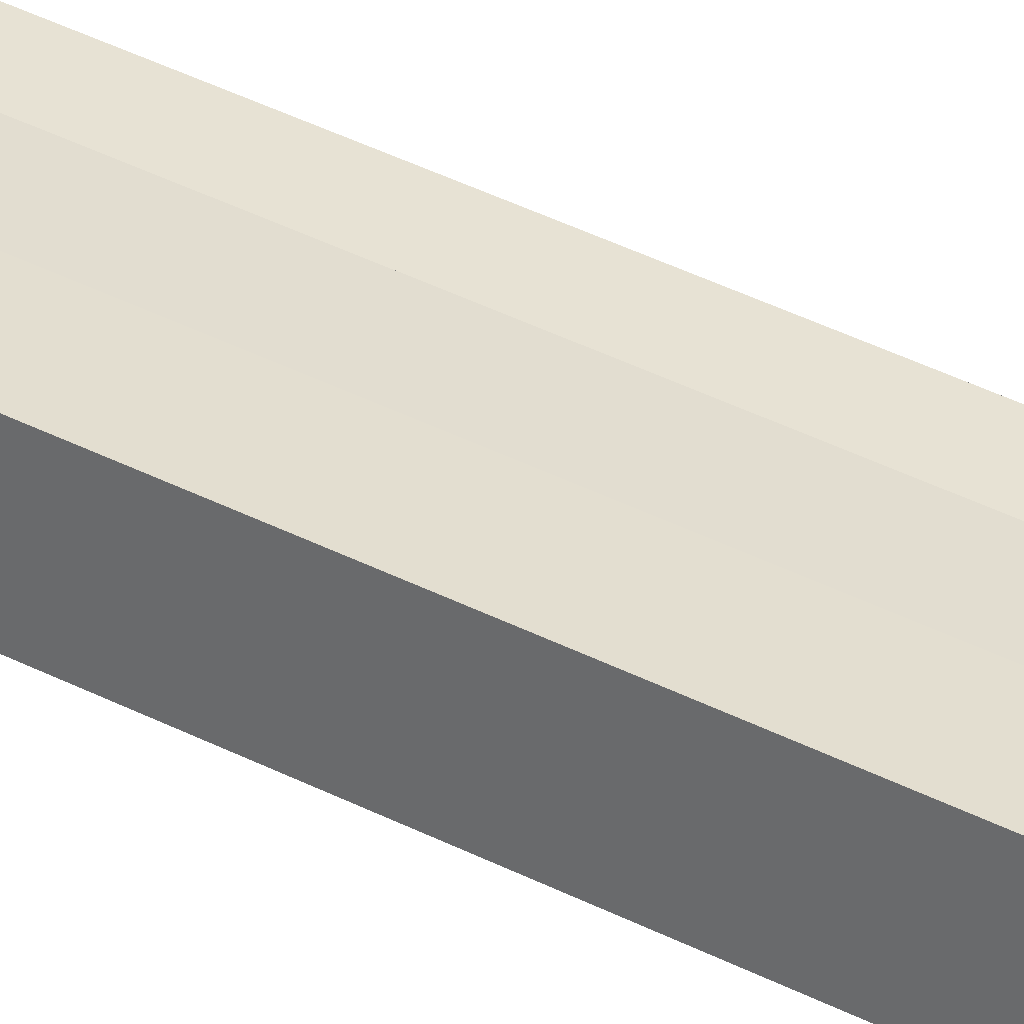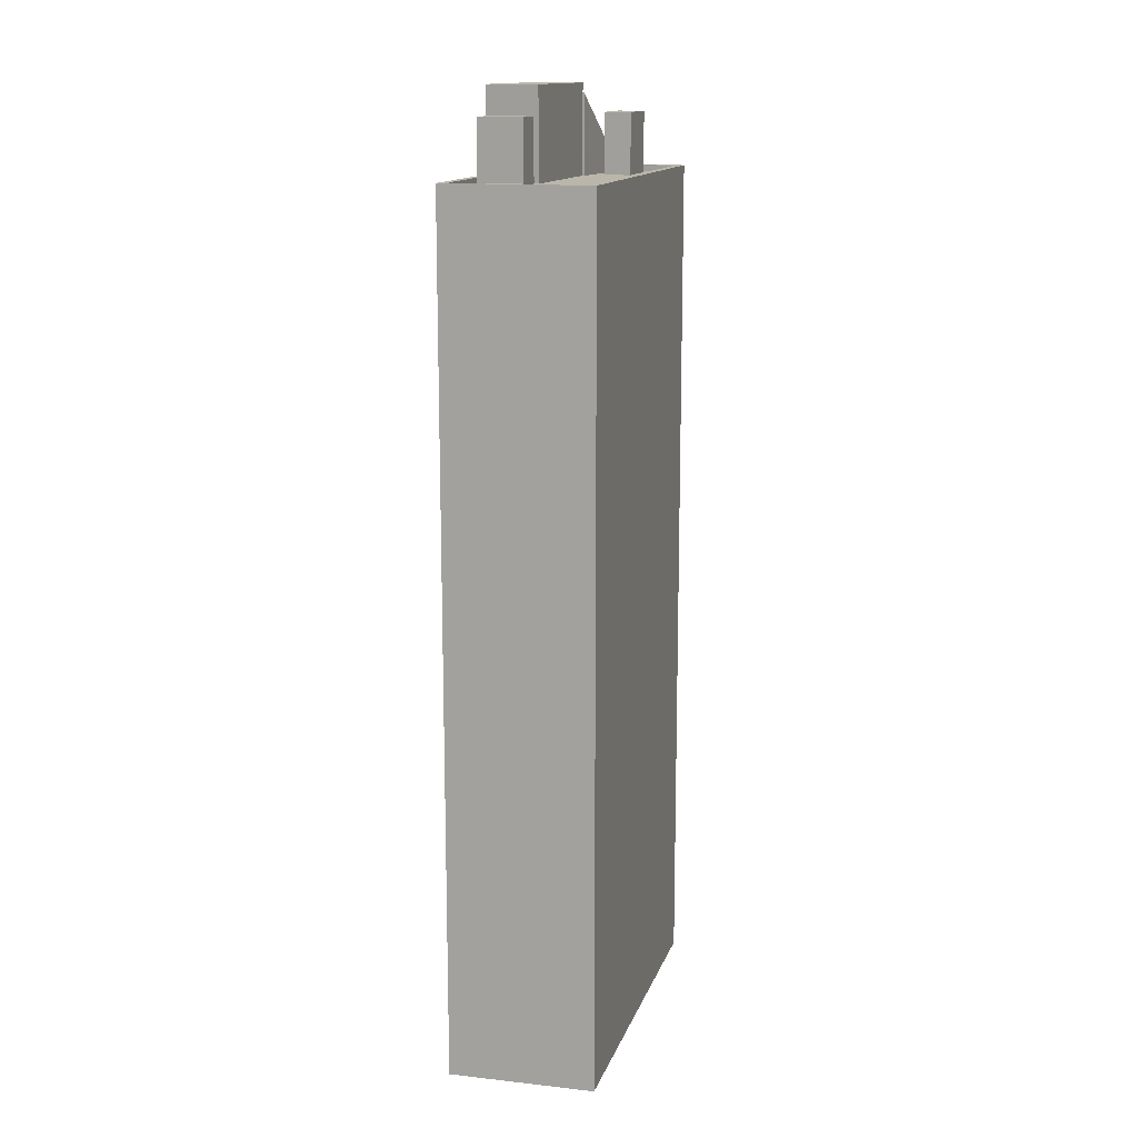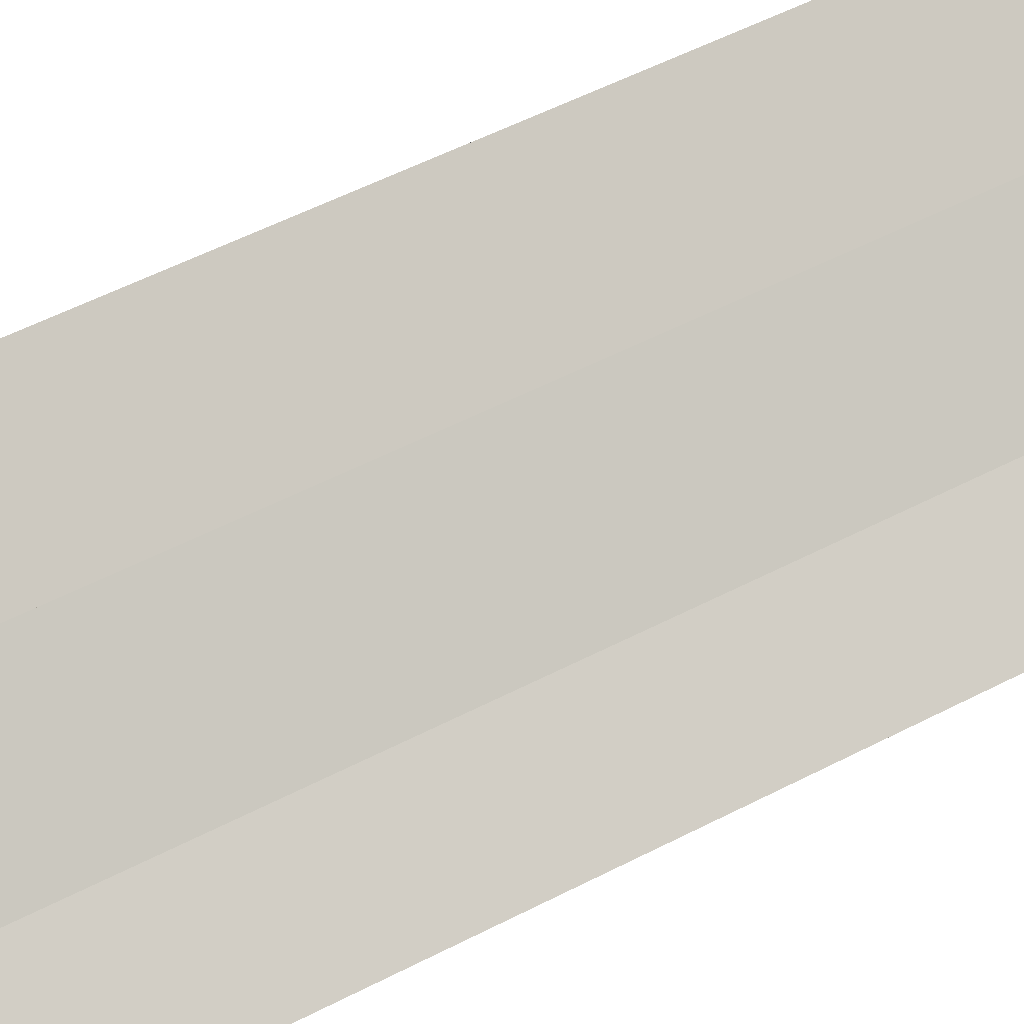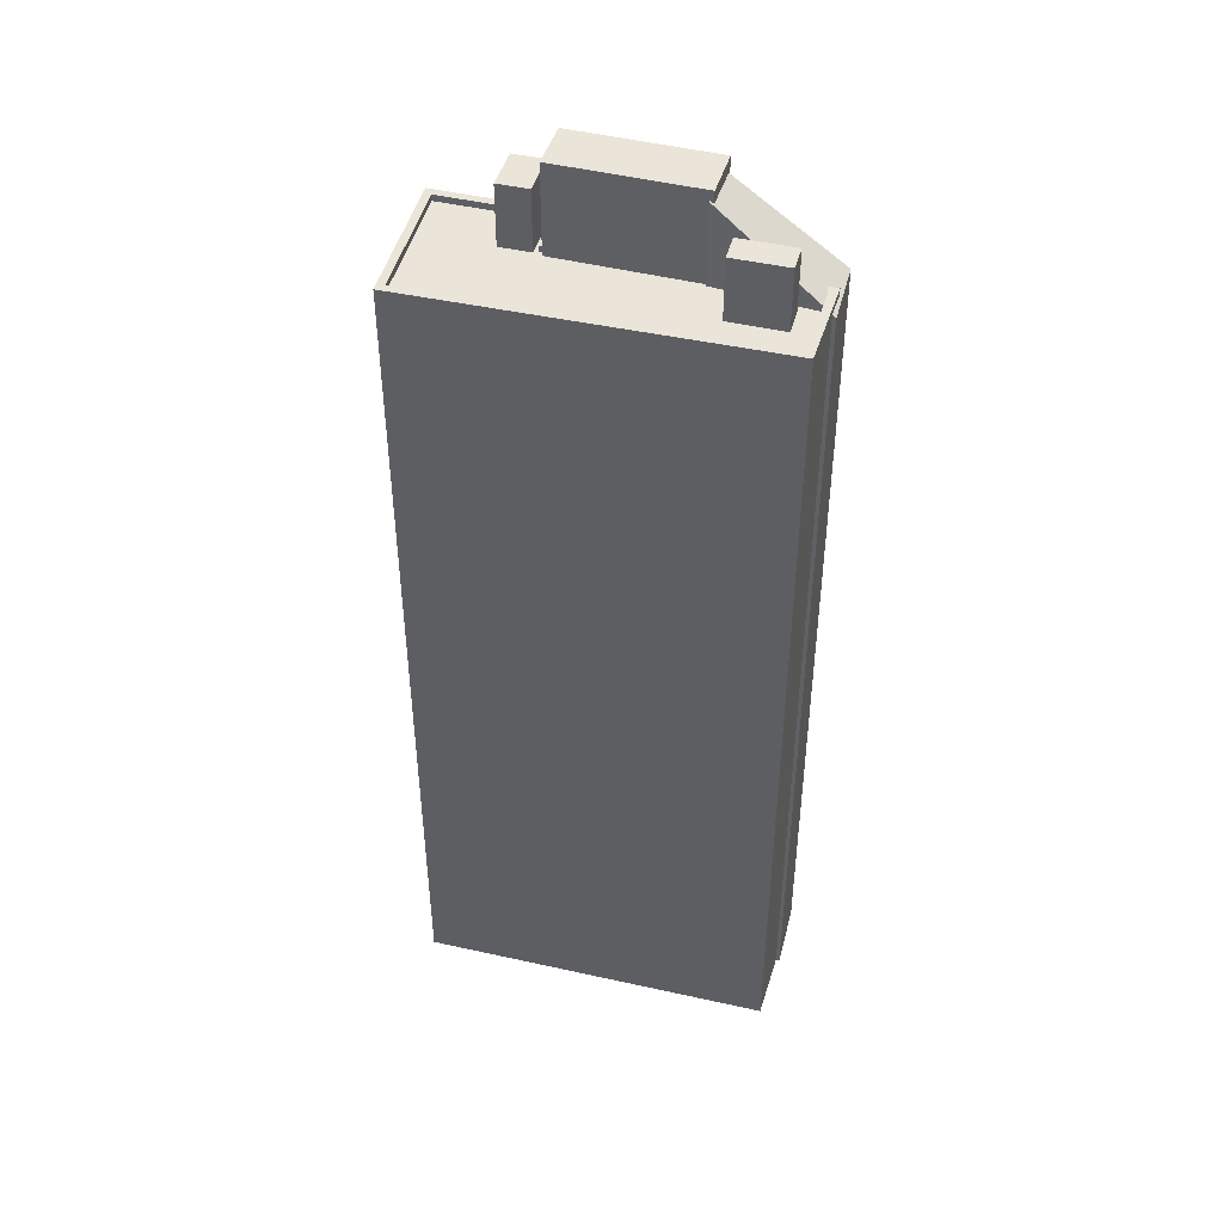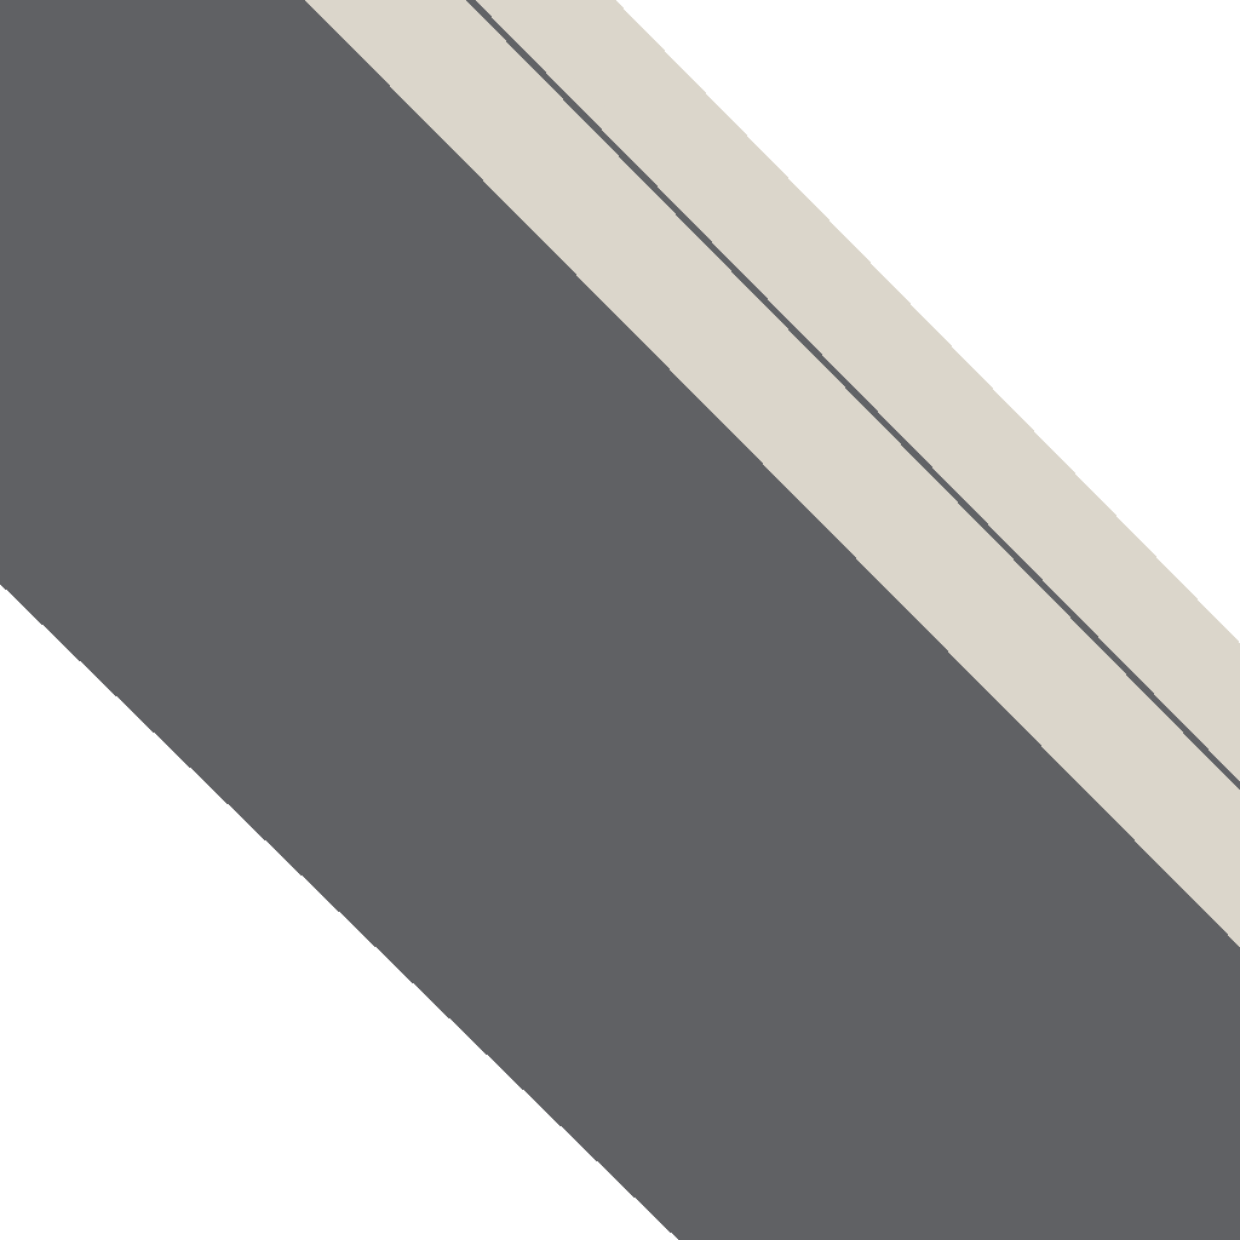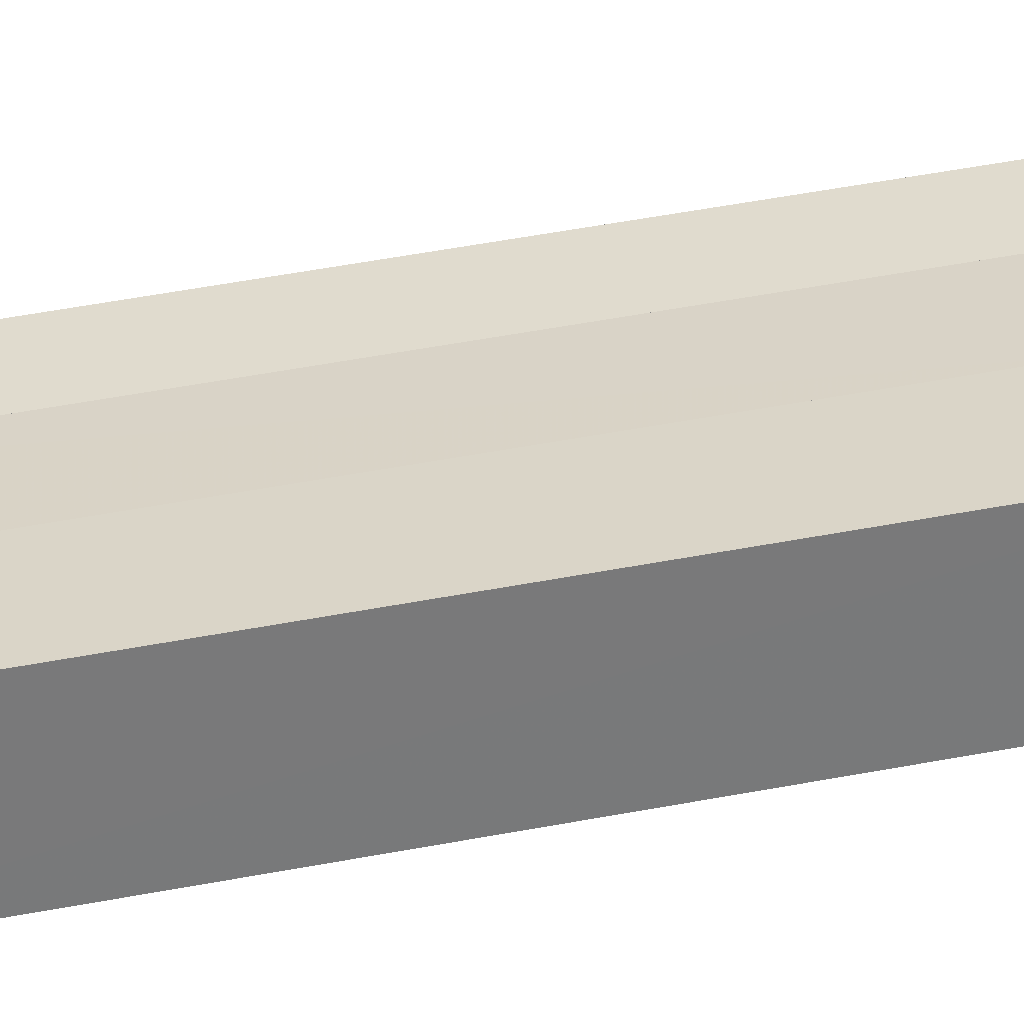
<metadata>
{"format":"obj","ext":"obj","renderer":"f3d","projection":"perspective","resolution":1024,"background":"white","views":[{"elev":66.9,"azim":-66.1,"up":"+Y"},{"elev":14.0,"azim":-106.9,"up":"+Z"},{"elev":55.1,"azim":61.4,"up":"+Y"},{"elev":44.8,"azim":-17.7,"up":"+Z"},{"elev":-75.8,"azim":44.2,"up":"+Y"},{"elev":63.9,"azim":-100.2,"up":"+Y"}]}
</metadata>
<code>
v -1.238e+04 -3.789e+04 27.35
v -1.238e+04 -3.789e+04 27.35
v -1.238e+04 -3.789e+04 27.35
v -1.238e+04 -3.789e+04 27.35
v -1.237e+04 -3.789e+04 27.35
v -1.237e+04 -3.79e+04 27.35
v -1.237e+04 -3.79e+04 27.35
v -1.237e+04 -3.79e+04 27.35
v -1.237e+04 -3.789e+04 27.35
v -1.237e+04 -3.789e+04 27.35
v -1.238e+04 -3.789e+04 62.71
v -1.238e+04 -3.789e+04 62.71
v -1.238e+04 -3.789e+04 62.71
v -1.238e+04 -3.789e+04 62.71
v -1.238e+04 -3.789e+04 60.34
v -1.238e+04 -3.789e+04 60.34
v -1.238e+04 -3.789e+04 60.34
v -1.238e+04 -3.789e+04 60.34
v -1.238e+04 -3.789e+04 60.34
v -1.238e+04 -3.789e+04 60.34
v -1.238e+04 -3.789e+04 60.34
v -1.238e+04 -3.789e+04 60.34
v -1.238e+04 -3.789e+04 60.34
v -1.238e+04 -3.789e+04 60.34
v -1.238e+04 -3.789e+04 60.34
v -1.237e+04 -3.79e+04 60.34
v -1.238e+04 -3.789e+04 60.34
v -1.237e+04 -3.79e+04 60.34
v -1.237e+04 -3.79e+04 60.34
v -1.237e+04 -3.79e+04 60.34
v -1.237e+04 -3.79e+04 60.34
v -1.237e+04 -3.789e+04 60.34
v -1.237e+04 -3.789e+04 60.34
v -1.237e+04 -3.789e+04 60.34
v -1.238e+04 -3.789e+04 60.34
v -1.237e+04 -3.79e+04 60.34
v -1.237e+04 -3.79e+04 60.59
v -1.237e+04 -3.79e+04 60.59
v -1.237e+04 -3.79e+04 60.59
v -1.238e+04 -3.789e+04 60.59
v -1.238e+04 -3.789e+04 60.59
v -1.238e+04 -3.789e+04 60.59
v -1.238e+04 -3.789e+04 60.59
v -1.237e+04 -3.789e+04 60.59
v -1.238e+04 -3.789e+04 60.59
v -1.238e+04 -3.789e+04 60.59
v -1.238e+04 -3.789e+04 60.59
v -1.238e+04 -3.789e+04 60.59
v -1.238e+04 -3.789e+04 60.59
v -1.237e+04 -3.79e+04 60.59
v -1.237e+04 -3.79e+04 60.59
v -1.238e+04 -3.789e+04 60.59
v -1.237e+04 -3.789e+04 63.81
v -1.238e+04 -3.789e+04 63.81
v -1.238e+04 -3.789e+04 63.81
v -1.237e+04 -3.789e+04 63.81
v -1.237e+04 -3.789e+04 63.43
v -1.237e+04 -3.789e+04 63.44
v -1.237e+04 -3.789e+04 63.33
v -1.237e+04 -3.789e+04 63.3
v -1.237e+04 -3.789e+04 60.25
v -1.237e+04 -3.79e+04 60.56
v -1.237e+04 -3.79e+04 60.3
v -1.237e+04 -3.79e+04 60.22
v -1.237e+04 -3.79e+04 60.33
v -1.237e+04 -3.79e+04 60.54
v -1.237e+04 -3.79e+04 62.7
v -1.237e+04 -3.789e+04 62.7
v -1.237e+04 -3.79e+04 62.7
v -1.237e+04 -3.79e+04 62.7
f 1 2 3
f 2 1 4
f 5 6 7
f 8 4 1
f 9 1 10
f 5 7 9
f 9 7 8
f 9 8 1
f 11 12 13
f 11 14 12
f 15 16 17
f 18 19 20
f 18 21 19
f 17 22 15
f 23 21 18
f 17 23 24
f 24 23 18
f 17 24 22
f 20 19 25
f 26 27 25
f 27 22 20
f 27 15 22
f 28 29 30
f 31 28 30
f 32 26 33
f 32 34 27
f 30 29 32
f 30 32 33
f 27 20 25
f 32 27 26
f 25 35 26
f 35 36 26
f 26 36 31
f 36 28 31
f 37 38 39
f 39 40 41
f 41 42 43
f 37 44 38
f 45 46 43
f 47 46 48
f 49 48 45
f 38 44 50
f 38 51 39
f 39 51 40
f 52 49 45
f 40 42 41
f 42 45 43
f 48 46 45
f 53 54 55
f 53 56 54
f 57 58 59
f 60 59 44
f 60 44 61
f 58 62 59
f 63 64 61
f 63 65 64
f 50 62 66
f 44 63 61
f 44 59 50
f 50 59 62
f 67 68 69
f 67 70 68
f 12 18 20
f 13 12 20
f 14 18 12
f 14 24 18
f 22 14 11
f 22 24 14
f 20 22 11
f 13 20 11
f 1 3 46
f 47 1 46
f 43 2 4
f 41 43 4
f 2 46 3
f 2 43 46
f 63 37 65
f 7 65 8
f 8 65 39
f 65 37 39
f 39 41 4
f 8 39 4
f 63 44 37
f 35 51 36
f 35 40 51
f 21 42 19
f 25 19 40
f 25 40 35
f 19 42 40
f 45 42 21
f 23 45 21
f 45 23 17
f 52 45 17
f 50 66 38
f 16 52 17
f 16 49 52
f 38 62 51
f 36 51 28
f 66 62 38
f 28 62 29
f 51 62 28
f 10 47 56
f 56 47 54
f 10 1 47
f 54 47 48
f 56 53 60
f 53 59 60
f 10 56 60
f 9 10 60
f 16 15 49
f 15 27 49
f 27 55 49
f 49 54 48
f 49 55 54
f 27 57 55
f 55 57 53
f 27 34 57
f 53 57 59
f 5 64 6
f 5 61 64
f 7 6 64
f 65 7 64
f 9 61 5
f 9 60 61
f 62 58 32
f 29 62 32
f 32 57 34
f 32 58 57
f 26 68 33
f 26 69 68
f 33 70 30
f 33 68 70
f 70 67 31
f 30 70 31
f 67 69 26
f 31 67 26

</code>
